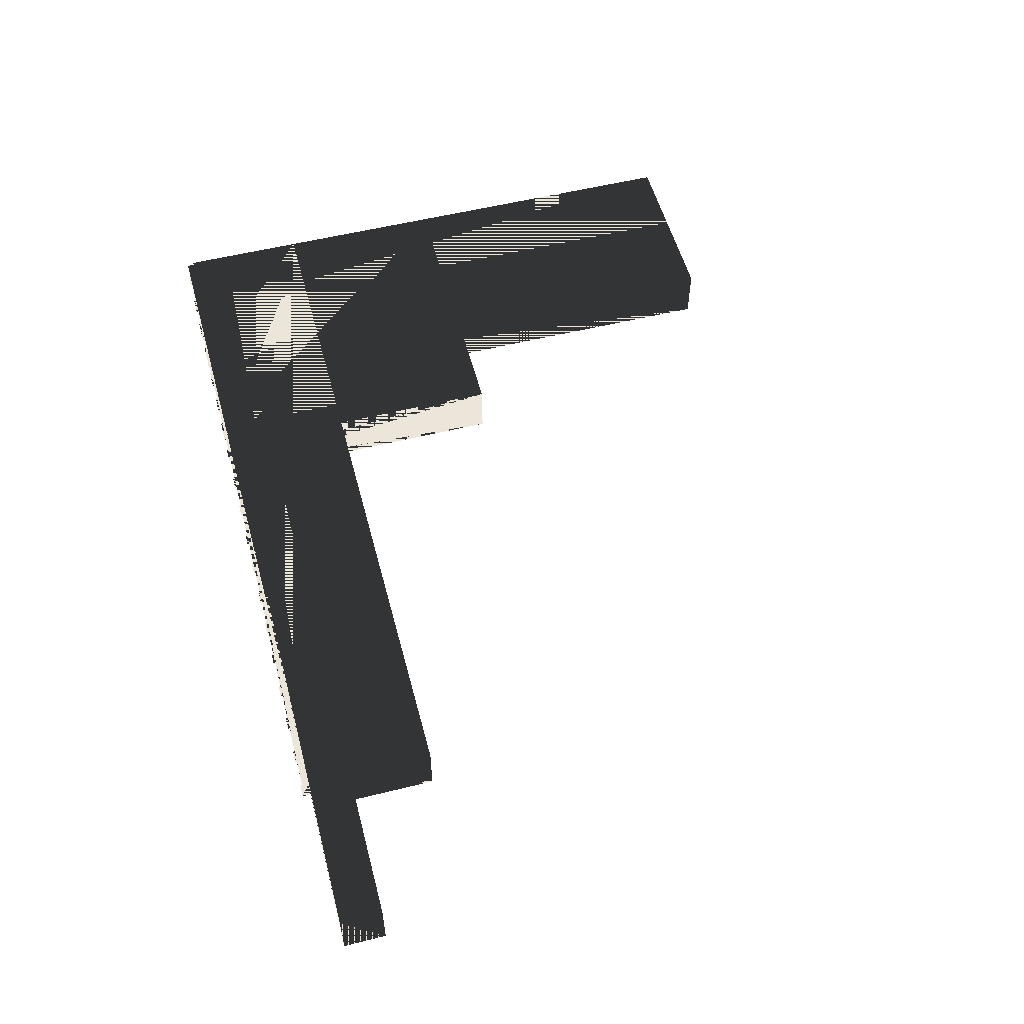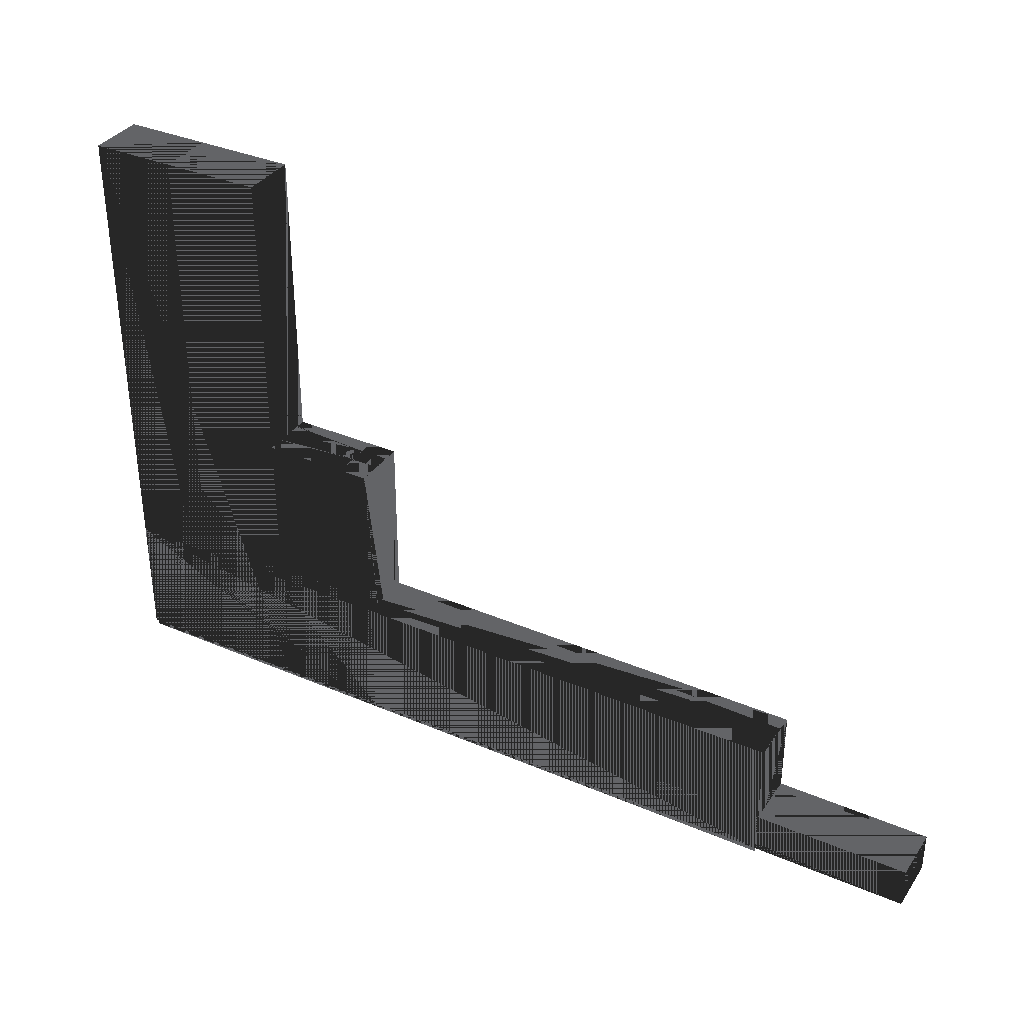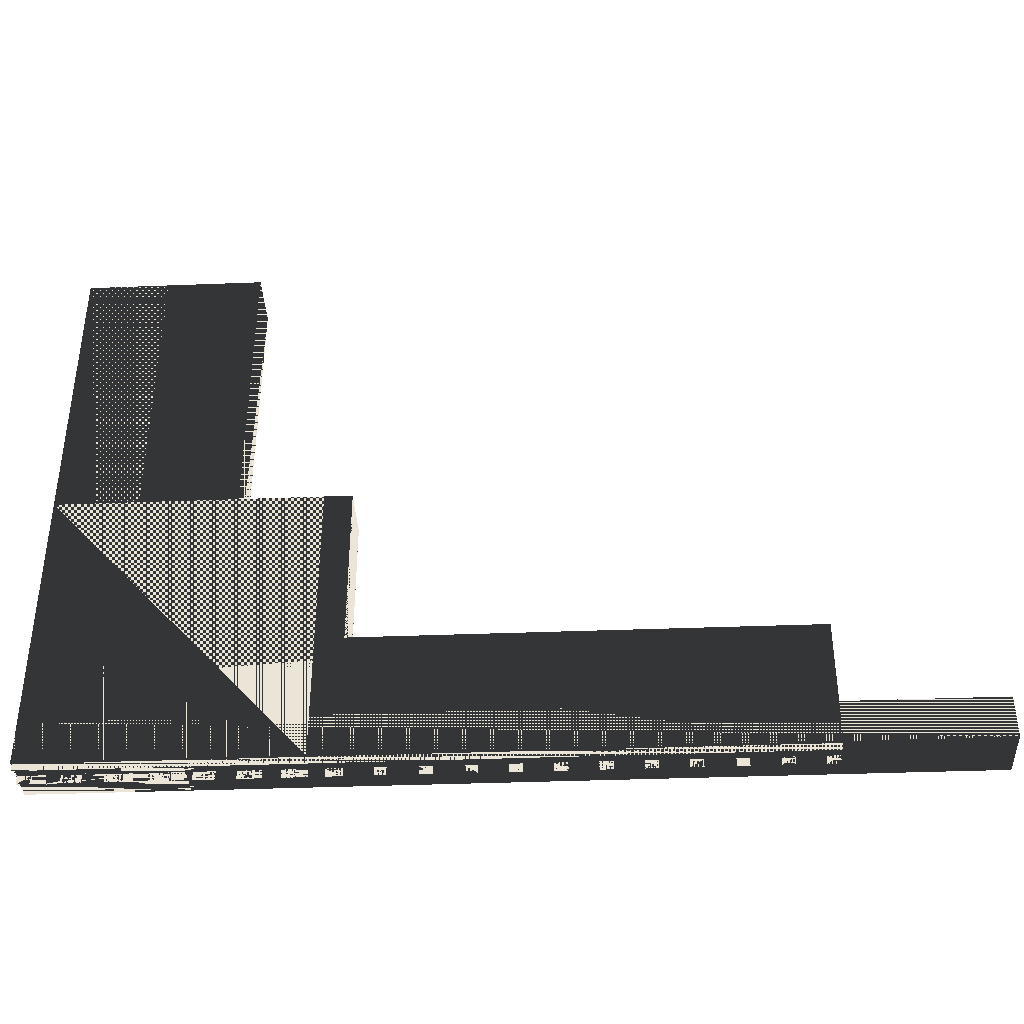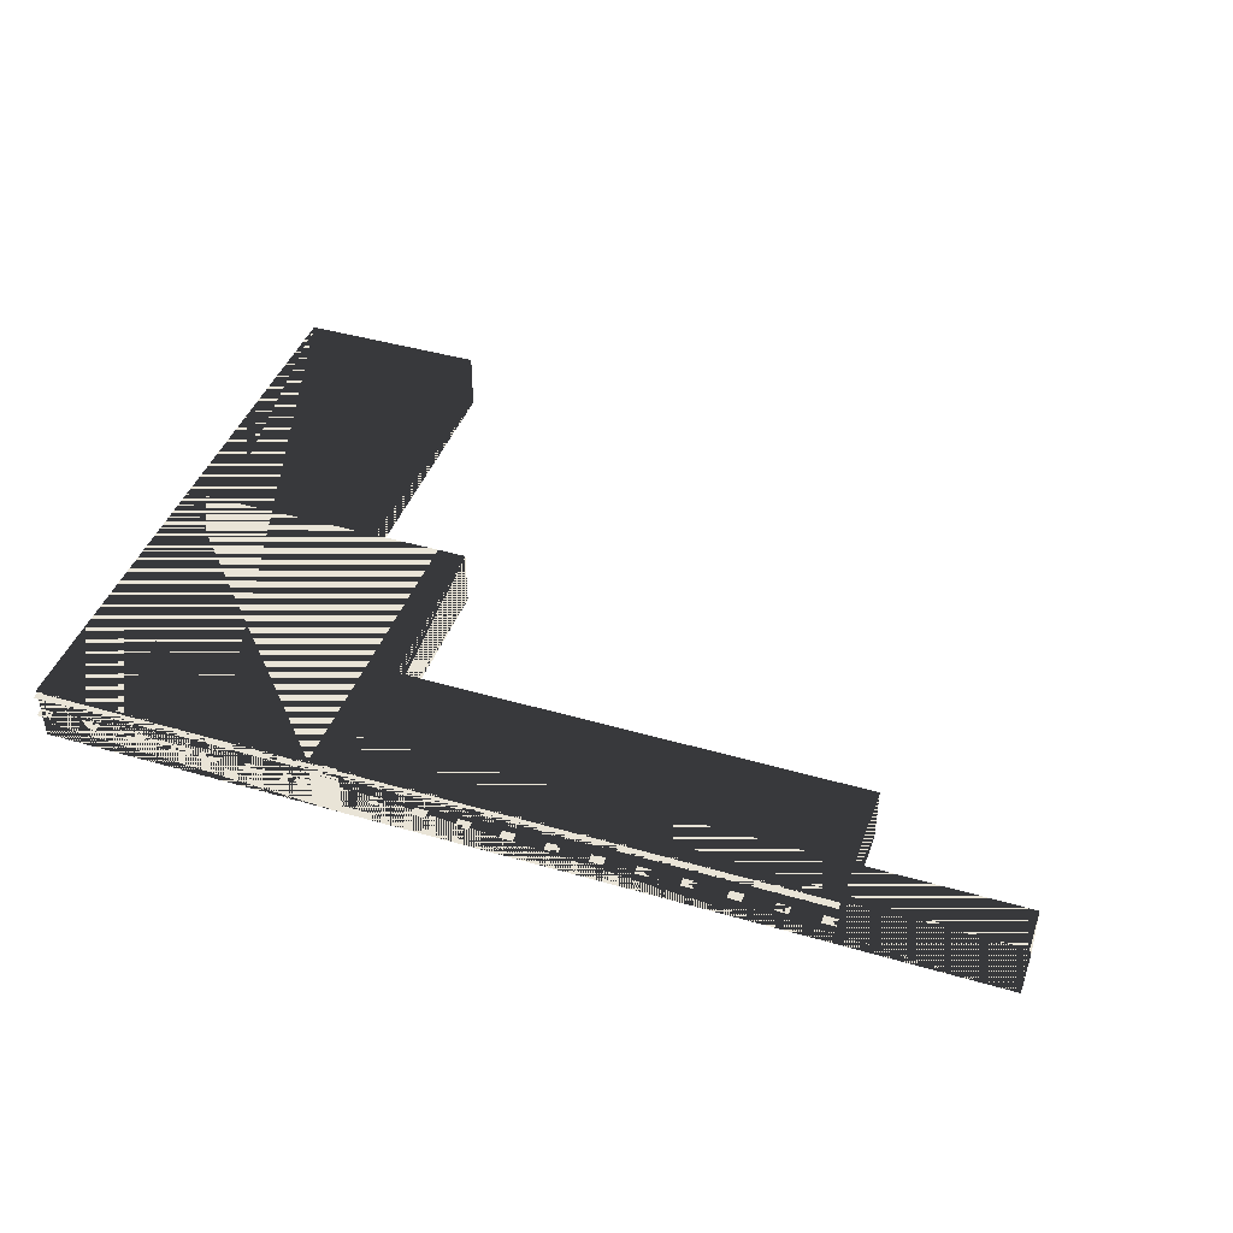
<metadata>
{"format":"obj","ext":"obj","renderer":"f3d","projection":"perspective","resolution":1024,"background":"white","views":[{"elev":54.4,"azim":75.2,"up":"+Z"},{"elev":35.4,"azim":29.6,"up":"+Y"},{"elev":-38.1,"azim":2.8,"up":"+Y"},{"elev":42.8,"azim":19.1,"up":"+Z"}]}
</metadata>
<code>
v -32 -21 0
v -31.95 -21 1.1
v -32 -21 4
v -31.95 -21 2.319
v -21 -21 0
v -31.04 -21 1.1
v -21 -21 4
v -31.04 -21 2.319
v -21 -12 0
v -21 -12 4
v -32 -12 4
v -32 -12 0
v -32 -12.05 1.1
v -32 -12.05 2.319
v -32 -12.96 1.1
v -32 -12.96 2.319
v 21 -21 0
v 21 -21 4
v 21 -12 0
v 21 -12 4
v 32 -21 0
v 32 -21 4
v 32 -18 0
v 32 -18 4
v -21 -18 4
v -21 -18 0
v -32 -18 4
v -32 -18 0
v -32 -18.05 1.1
v -32 -18.05 2.319
v -32 -18.96 1.1
v -32 -18.96 2.319
v -21.05 -12 1.1
v -21.05 -12 2.319
v -21.96 -12 1.1
v -21.96 -12 2.319
v 20.95 -12 1.1
v 20.95 -12 2.319
v 20.04 -12 1.1
v 20.04 -12 2.319
v -19 -21 0
v -19 -21 4
v -19 21 0
v -19 21 4
v -32 21 4
v -32 21 0
v -32 20.95 1.1
v -32 20.95 2.319
v -32 0 0
v -32 20.04 1.1
v -32 0 4
v -32 20.04 2.319
v -32 -0.05 1.1
v -32 -0.05 2.319
v -32 -9 0
v -32 -0.9644 1.1
v -32 -9 4
v -32 -0.9644 2.319
v -13 -21 0
v -13 -21 4
v -13 -12 0
v -13 -12 4
v -19 -12 4
v -19 -12 0
v -26 -21 0
v -26 -21 4
v -26 -9 0
v -26 -9 4
v -26 -8.95 1.1
v -26 -8.95 2.319
v -26 21 0
v -26 -8.036 1.1
v -26 21 4
v -26 -8.036 2.319
v -13 -20.95 1.1
v -13 -20.95 2.319
v -13 -11 0
v -13 -20.04 1.1
v -13 -11 4
v -13 -20.04 2.319
v -32 -11 4
v -32 -11 0
v -32 -11.05 1.1
v -32 -11.05 2.319
v -32 -11.96 1.1
v -32 -11.96 2.319
v -11 -21 0
v -11 -21 4
v -11 -20.95 1.1
v -11 -20.95 2.319
v -11 0 0
v -11 -20.04 1.1
v -11 0 4
v -11 -20.04 2.319
v -11.05 0 1.1
v -11.05 0 2.319
v -11.96 0 1.1
v -11.96 0 2.319
v -13 0 0
v -13 0 4
v -13.05 0 1.1
v -13.05 0 2.319
v -13.96 0 1.1
v -13.96 0 2.319
v -31.04 -21 2.319
v -31.04 -21.61 2.319
v -31.95 -21.61 2.319
v -31.95 -21 2.319
v -27.71 -21 2.319
v -27.71 -21.61 2.319
v -28.62 -21.61 2.319
v -28.62 -21 2.319
v -24.38 -21 2.319
v -24.38 -21.61 2.319
v -25.29 -21.61 2.319
v -25.29 -21 2.319
v -21.05 -21 2.319
v -21.05 -21.61 2.319
v -21.96 -21.61 2.319
v -21.96 -21 2.319
v -21.05 -21 3.8
v -21.05 -21.5 3.8
v -31.95 -21.5 3.8
v -31.95 -21 3.8
v -28.15 -21 2.319
v -28.15 -21.61 2.319
v -29.06 -21.61 2.319
v -29.06 -21 2.319
v -25.26 -21 2.319
v -25.26 -21.61 2.319
v -26.17 -21.61 2.319
v -26.17 -21 2.319
v -22.37 -21 2.319
v -22.37 -21.61 2.319
v -23.29 -21.61 2.319
v -23.29 -21 2.319
v -19.48 -21 2.319
v -19.48 -21.61 2.319
v -20.4 -21.61 2.319
v -20.4 -21 2.319
v -16.6 -21 2.319
v -16.6 -21.61 2.319
v -17.51 -21.61 2.319
v -17.51 -21 2.319
v -13.71 -21 2.319
v -13.71 -21.61 2.319
v -14.62 -21.61 2.319
v -14.62 -21 2.319
v -10.82 -21 2.319
v -10.82 -21.61 2.319
v -11.73 -21.61 2.319
v -11.73 -21 2.319
v -7.931 -21 2.319
v -7.931 -21.61 2.319
v -8.845 -21.61 2.319
v -8.845 -21 2.319
v -5.043 -21 2.319
v -5.043 -21.61 2.319
v -5.957 -21.61 2.319
v -5.957 -21 2.319
v -2.155 -21 2.319
v -2.155 -21.61 2.319
v -3.069 -21.61 2.319
v -3.069 -21 2.319
v 0.7334 -21 2.319
v 0.7334 -21.61 2.319
v -0.181 -21.61 2.319
v -0.181 -21 2.319
v 3.622 -21 2.319
v 3.622 -21.61 2.319
v 2.707 -21.61 2.319
v 2.707 -21 2.319
v 6.51 -21 2.319
v 6.51 -21.61 2.319
v 5.595 -21.61 2.319
v 5.595 -21 2.319
v 9.398 -21 2.319
v 9.398 -21.61 2.319
v 8.483 -21.61 2.319
v 8.483 -21 2.319
v 12.29 -21 2.319
v 12.29 -21.61 2.319
v 11.37 -21.61 2.319
v 11.37 -21 2.319
v 15.17 -21 2.319
v 15.17 -21.61 2.319
v 14.26 -21.61 2.319
v 14.26 -21 2.319
v 18.06 -21 2.319
v 18.06 -21.61 2.319
v 17.15 -21.61 2.319
v 17.15 -21 2.319
v 20.95 -21 2.319
v 20.95 -21.61 2.319
v 20.04 -21.61 2.319
v 20.04 -21 2.319
v 20.95 -21 3.8
v 20.95 -21.5 3.8
v -31.95 -21.5 3.8
v -28.04 -21 2.319
v -28.04 -21.61 2.319
v -28.95 -21.61 2.319
v -28.95 -21 2.319
v -25.04 -21 2.319
v -25.04 -21.61 2.319
v -25.95 -21.61 2.319
v -25.95 -21 2.319
v -22.04 -21 2.319
v -22.04 -21.61 2.319
v -22.96 -21.61 2.319
v -22.96 -21 2.319
v -19.05 -21 2.319
v -19.05 -21.61 2.319
v -19.96 -21.61 2.319
v -19.96 -21 2.319
v -16.05 -21 2.319
v -16.05 -21.61 2.319
v -16.96 -21.61 2.319
v -16.96 -21 2.319
v -13.05 -21 2.319
v -13.05 -21.61 2.319
v -13.96 -21.61 2.319
v -13.96 -21 2.319
v -13.05 -21 3.8
v -13.05 -21.5 3.8
v -31.95 -21.5 3.8
v -28.18 -21 2.319
v -28.18 -21.61 2.319
v -29.09 -21.61 2.319
v -29.09 -21 2.319
v -25.33 -21 2.319
v -25.33 -21.61 2.319
v -26.24 -21.61 2.319
v -26.24 -21 2.319
v -22.47 -21 2.319
v -22.47 -21.61 2.319
v -23.38 -21.61 2.319
v -23.38 -21 2.319
v -19.62 -21 2.319
v -19.62 -21.61 2.319
v -20.53 -21.61 2.319
v -20.53 -21 2.319
v -16.76 -21 2.319
v -16.76 -21.61 2.319
v -17.67 -21.61 2.319
v -17.67 -21 2.319
v -13.91 -21 2.319
v -13.91 -21.61 2.319
v -14.82 -21.61 2.319
v -14.82 -21 2.319
v -11.05 -21 2.319
v -11.05 -21.61 2.319
v -11.96 -21.61 2.319
v -11.96 -21 2.319
v -11.05 -21 3.8
v -11.05 -21.5 3.8
v -31.95 -21.5 3.8
f 1 2 3
f 3 2 1
f 3 4 2
f 2 4 3
f 1 2 5
f 5 2 1
f 5 6 2
f 2 6 5
f 5 6 7
f 7 6 5
f 7 8 6
f 6 8 7
f 3 4 7
f 7 4 3
f 7 8 4
f 4 8 7
f 4 2 6 8
f 8 6 2 4
f 7 9 10
f 10 9 7
f 7 5 9
f 9 5 7
f 11 9 10
f 10 9 11
f 11 12 9
f 9 12 11
f 12 13 11
f 11 13 12
f 11 14 13
f 13 14 11
f 12 13 1
f 1 13 12
f 1 15 13
f 13 15 1
f 1 15 3
f 3 15 1
f 3 16 15
f 15 16 3
f 11 14 3
f 3 14 11
f 3 16 14
f 14 16 3
f 14 13 15 16
f 16 15 13 14
f 12 5 9
f 9 5 12
f 12 1 5
f 5 1 12
f 11 7 10
f 10 7 11
f 11 3 7
f 7 3 11
f 1 2 3
f 3 2 1
f 3 4 2
f 2 4 3
f 1 2 17
f 17 2 1
f 17 6 2
f 2 6 17
f 17 6 18
f 18 6 17
f 18 8 6
f 6 8 18
f 3 4 18
f 18 4 3
f 18 8 4
f 4 8 18
f 4 2 6 8
f 8 6 2 4
f 18 19 20
f 20 19 18
f 18 17 19
f 19 17 18
f 11 19 20
f 20 19 11
f 11 12 19
f 19 12 11
f 3 12 11
f 11 12 3
f 3 1 12
f 12 1 3
f 12 17 19
f 19 17 12
f 12 1 17
f 17 1 12
f 11 18 20
f 20 18 11
f 11 3 18
f 18 3 11
f 3 5 7
f 7 5 3
f 3 1 5
f 5 1 3
f 7 21 22
f 22 21 7
f 7 5 21
f 21 5 7
f 22 23 24
f 24 23 22
f 22 21 23
f 23 21 22
f 25 23 24
f 24 23 25
f 25 26 23
f 23 26 25
f 27 26 25
f 25 26 27
f 27 28 26
f 26 28 27
f 28 29 27
f 27 29 28
f 27 30 29
f 29 30 27
f 28 29 1
f 1 29 28
f 1 31 29
f 29 31 1
f 1 31 3
f 3 31 1
f 3 32 31
f 31 32 3
f 27 30 3
f 3 30 27
f 3 32 30
f 30 32 3
f 30 29 31 32
f 32 31 29 30
f 28 21 23
f 23 21 28
f 28 1 21
f 21 1 28
f 27 22 24
f 24 22 27
f 27 3 22
f 22 3 27
f 3 5 7
f 7 5 3
f 3 1 5
f 5 1 3
f 7 9 10
f 10 9 7
f 7 5 9
f 9 5 7
f 9 33 10
f 10 33 9
f 10 34 33
f 33 34 10
f 9 33 12
f 12 33 9
f 12 35 33
f 33 35 12
f 12 35 11
f 11 35 12
f 11 36 35
f 35 36 11
f 10 34 11
f 11 34 10
f 11 36 34
f 34 36 11
f 34 33 35 36
f 36 35 33 34
f 12 13 11
f 11 13 12
f 11 14 13
f 13 14 11
f 12 13 1
f 1 13 12
f 1 15 13
f 13 15 1
f 1 15 3
f 3 15 1
f 3 16 15
f 15 16 3
f 11 14 3
f 3 14 11
f 3 16 14
f 14 16 3
f 14 13 15 16
f 16 15 13 14
f 12 5 9
f 9 5 12
f 12 1 5
f 5 1 12
f 11 7 10
f 10 7 11
f 11 3 7
f 7 3 11
f 3 17 18
f 18 17 3
f 3 1 17
f 17 1 3
f 18 19 20
f 20 19 18
f 18 17 19
f 19 17 18
f 19 37 20
f 20 37 19
f 20 38 37
f 37 38 20
f 19 37 12
f 12 37 19
f 12 39 37
f 37 39 12
f 12 39 11
f 11 39 12
f 11 40 39
f 39 40 11
f 20 38 11
f 11 38 20
f 11 40 38
f 38 40 11
f 38 37 39 40
f 40 39 37 38
f 3 12 11
f 11 12 3
f 3 1 12
f 12 1 3
f 12 17 19
f 19 17 12
f 12 1 17
f 17 1 12
f 11 18 20
f 20 18 11
f 11 3 18
f 18 3 11
f 3 41 42
f 42 41 3
f 3 1 41
f 41 1 3
f 42 43 44
f 44 43 42
f 42 41 43
f 43 41 42
f 45 43 44
f 44 43 45
f 45 46 43
f 43 46 45
f 46 47 45
f 45 47 46
f 45 48 47
f 47 48 45
f 46 47 49
f 49 47 46
f 49 50 47
f 47 50 49
f 49 50 51
f 51 50 49
f 51 52 50
f 50 52 51
f 45 48 51
f 51 48 45
f 51 52 48
f 48 52 51
f 48 47 50 52
f 52 50 47 48
f 49 53 51
f 51 53 49
f 51 54 53
f 53 54 51
f 49 53 55
f 55 53 49
f 55 56 53
f 53 56 55
f 55 56 57
f 57 56 55
f 57 58 56
f 56 58 57
f 51 54 57
f 57 54 51
f 57 58 54
f 54 58 57
f 54 53 56 58
f 58 56 53 54
f 27 55 57
f 57 55 27
f 27 28 55
f 55 28 27
f 3 28 27
f 27 28 3
f 3 1 28
f 28 1 3
f 46 41 43
f 43 41 46
f 46 1 41
f 41 1 46
f 45 42 44
f 44 42 45
f 45 3 42
f 42 3 45
f 1 2 3
f 3 2 1
f 3 4 2
f 2 4 3
f 1 2 59
f 59 2 1
f 59 6 2
f 2 6 59
f 59 6 60
f 60 6 59
f 60 8 6
f 6 8 60
f 3 4 60
f 60 4 3
f 60 8 4
f 4 8 60
f 4 2 6 8
f 8 6 2 4
f 60 61 62
f 62 61 60
f 60 59 61
f 61 59 60
f 63 61 62
f 62 61 63
f 63 64 61
f 61 64 63
f 11 64 63
f 63 64 11
f 11 12 64
f 64 12 11
f 3 12 11
f 11 12 3
f 3 1 12
f 12 1 3
f 12 59 61
f 61 59 12
f 12 1 59
f 59 1 12
f 11 60 62
f 62 60 11
f 11 3 60
f 60 3 11
f 3 65 66
f 66 65 3
f 3 1 65
f 65 1 3
f 66 67 68
f 68 67 66
f 66 65 67
f 67 65 66
f 67 69 68
f 68 69 67
f 68 70 69
f 69 70 68
f 67 69 71
f 71 69 67
f 71 72 69
f 69 72 71
f 71 72 73
f 73 72 71
f 73 74 72
f 72 74 73
f 68 70 73
f 73 70 68
f 73 74 70
f 70 74 73
f 70 69 72 74
f 74 72 69 70
f 45 71 73
f 73 71 45
f 45 46 71
f 71 46 45
f 3 46 45
f 45 46 3
f 3 1 46
f 46 1 3
f 46 65 71
f 71 65 46
f 46 1 65
f 65 1 46
f 45 66 73
f 73 66 45
f 45 3 66
f 66 3 45
f 3 41 42
f 42 41 3
f 3 1 41
f 41 1 3
f 42 59 60
f 60 59 42
f 42 41 59
f 59 41 42
f 59 75 60
f 60 75 59
f 60 76 75
f 75 76 60
f 59 75 77
f 77 75 59
f 77 78 75
f 75 78 77
f 77 78 79
f 79 78 77
f 79 80 78
f 78 80 79
f 60 76 79
f 79 76 60
f 79 80 76
f 76 80 79
f 76 75 78 80
f 80 78 75 76
f 81 77 79
f 79 77 81
f 81 82 77
f 77 82 81
f 82 83 81
f 81 83 82
f 81 84 83
f 83 84 81
f 82 83 1
f 1 83 82
f 1 85 83
f 83 85 1
f 1 85 3
f 3 85 1
f 3 86 85
f 85 86 3
f 81 84 3
f 3 84 81
f 3 86 84
f 84 86 3
f 84 83 85 86
f 86 85 83 84
f 82 59 77
f 77 59 82
f 82 1 59
f 59 1 82
f 81 60 79
f 79 60 81
f 81 3 60
f 60 3 81
f 1 2 3
f 3 2 1
f 3 4 2
f 2 4 3
f 1 2 87
f 87 2 1
f 87 6 2
f 2 6 87
f 87 6 88
f 88 6 87
f 88 8 6
f 6 8 88
f 3 4 88
f 88 4 3
f 88 8 4
f 4 8 88
f 4 2 6 8
f 8 6 2 4
f 87 89 88
f 88 89 87
f 88 90 89
f 89 90 88
f 87 89 91
f 91 89 87
f 91 92 89
f 89 92 91
f 91 92 93
f 93 92 91
f 93 94 92
f 92 94 93
f 88 90 93
f 93 90 88
f 93 94 90
f 90 94 93
f 90 89 92 94
f 94 92 89 90
f 91 95 93
f 93 95 91
f 93 96 95
f 95 96 93
f 91 95 49
f 49 95 91
f 49 97 95
f 95 97 49
f 49 97 51
f 51 97 49
f 51 98 97
f 97 98 51
f 93 96 51
f 51 96 93
f 51 98 96
f 96 98 51
f 96 95 97 98
f 98 97 95 96
f 11 49 51
f 51 49 11
f 11 12 49
f 49 12 11
f 3 12 11
f 11 12 3
f 3 1 12
f 12 1 3
f 49 87 91
f 91 87 49
f 49 1 87
f 87 1 49
f 51 88 93
f 93 88 51
f 51 3 88
f 88 3 51
f 3 59 60
f 60 59 3
f 3 1 59
f 59 1 3
f 59 75 60
f 60 75 59
f 60 76 75
f 75 76 60
f 59 75 99
f 99 75 59
f 99 78 75
f 75 78 99
f 99 78 100
f 100 78 99
f 100 80 78
f 78 80 100
f 60 76 100
f 100 76 60
f 100 80 76
f 76 80 100
f 76 75 78 80
f 80 78 75 76
f 99 101 100
f 100 101 99
f 100 102 101
f 101 102 100
f 99 101 49
f 49 101 99
f 49 103 101
f 101 103 49
f 49 103 51
f 51 103 49
f 51 104 103
f 103 104 51
f 100 102 51
f 51 102 100
f 51 104 102
f 102 104 51
f 102 101 103 104
f 104 103 101 102
f 49 53 51
f 51 53 49
f 51 54 53
f 53 54 51
f 49 53 1
f 1 53 49
f 1 56 53
f 53 56 1
f 1 56 3
f 3 56 1
f 3 58 56
f 56 58 3
f 51 54 3
f 3 54 51
f 3 58 54
f 54 58 3
f 54 53 56 58
f 58 56 53 54
f 49 59 99
f 99 59 49
f 49 1 59
f 59 1 49
f 51 60 100
f 100 60 51
f 51 3 60
f 60 3 51
f 105 106 107 108
f 108 107 106 105
f 109 110 111 112
f 112 111 110 109
f 113 114 115 116
f 116 115 114 113
f 117 118 119 120
f 120 119 118 117
f 121 122 123 124
f 124 123 122 121
f 8 106 107 4
f 4 107 106 8
f 125 126 127 128
f 128 127 126 125
f 129 130 131 132
f 132 131 130 129
f 133 134 135 136
f 136 135 134 133
f 137 138 139 140
f 140 139 138 137
f 141 142 143 144
f 144 143 142 141
f 145 146 147 148
f 148 147 146 145
f 149 150 151 152
f 152 151 150 149
f 153 154 155 156
f 156 155 154 153
f 157 158 159 160
f 160 159 158 157
f 161 162 163 164
f 164 163 162 161
f 165 166 167 168
f 168 167 166 165
f 169 170 171 172
f 172 171 170 169
f 173 174 175 176
f 176 175 174 173
f 177 178 179 180
f 180 179 178 177
f 181 182 183 184
f 184 183 182 181
f 185 186 187 188
f 188 187 186 185
f 189 190 191 192
f 192 191 190 189
f 193 194 195 196
f 196 195 194 193
f 197 198 199 124
f 124 199 198 197
f 8 106 107 4
f 4 107 106 8
f 200 201 202 203
f 203 202 201 200
f 204 205 206 207
f 207 206 205 204
f 208 209 210 211
f 211 210 209 208
f 212 213 214 215
f 215 214 213 212
f 216 217 218 219
f 219 218 217 216
f 220 221 222 223
f 223 222 221 220
f 224 225 226 124
f 124 226 225 224
f 8 106 107 4
f 4 107 106 8
f 227 228 229 230
f 230 229 228 227
f 231 232 233 234
f 234 233 232 231
f 235 236 237 238
f 238 237 236 235
f 239 240 241 242
f 242 241 240 239
f 243 244 245 246
f 246 245 244 243
f 247 248 249 250
f 250 249 248 247
f 251 252 253 254
f 254 253 252 251
f 255 256 257 124
f 124 257 256 255

</code>
